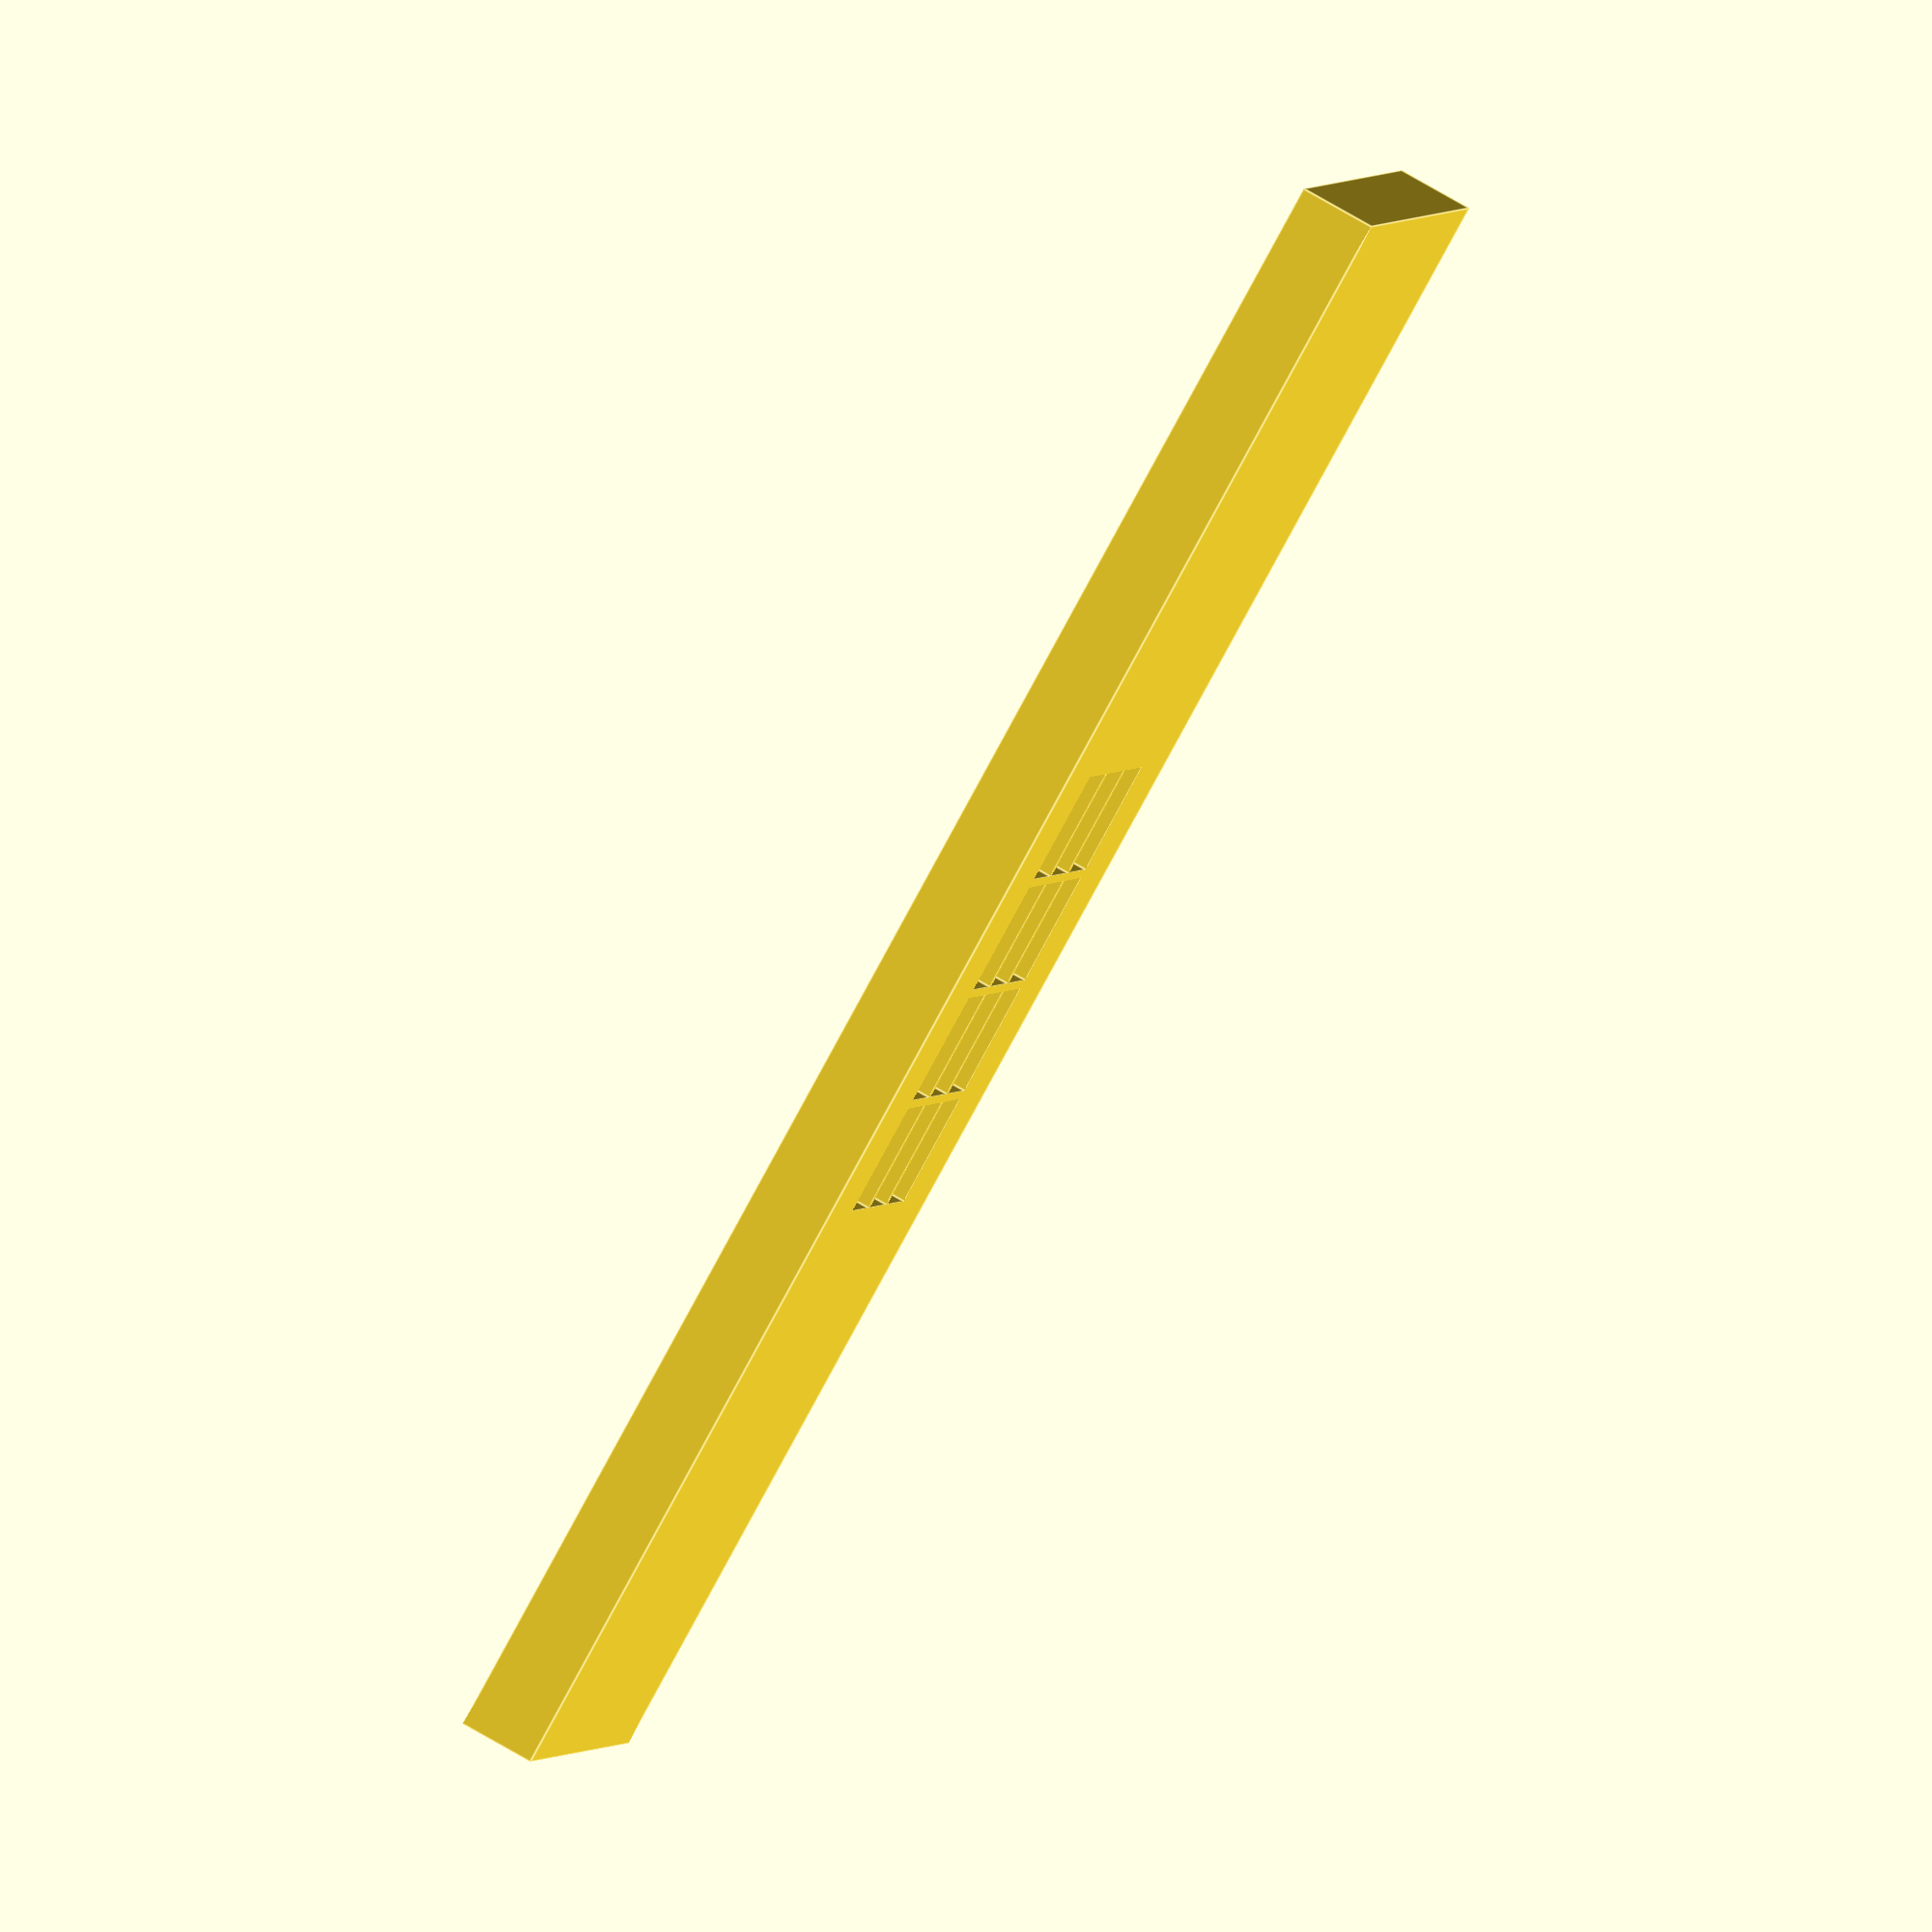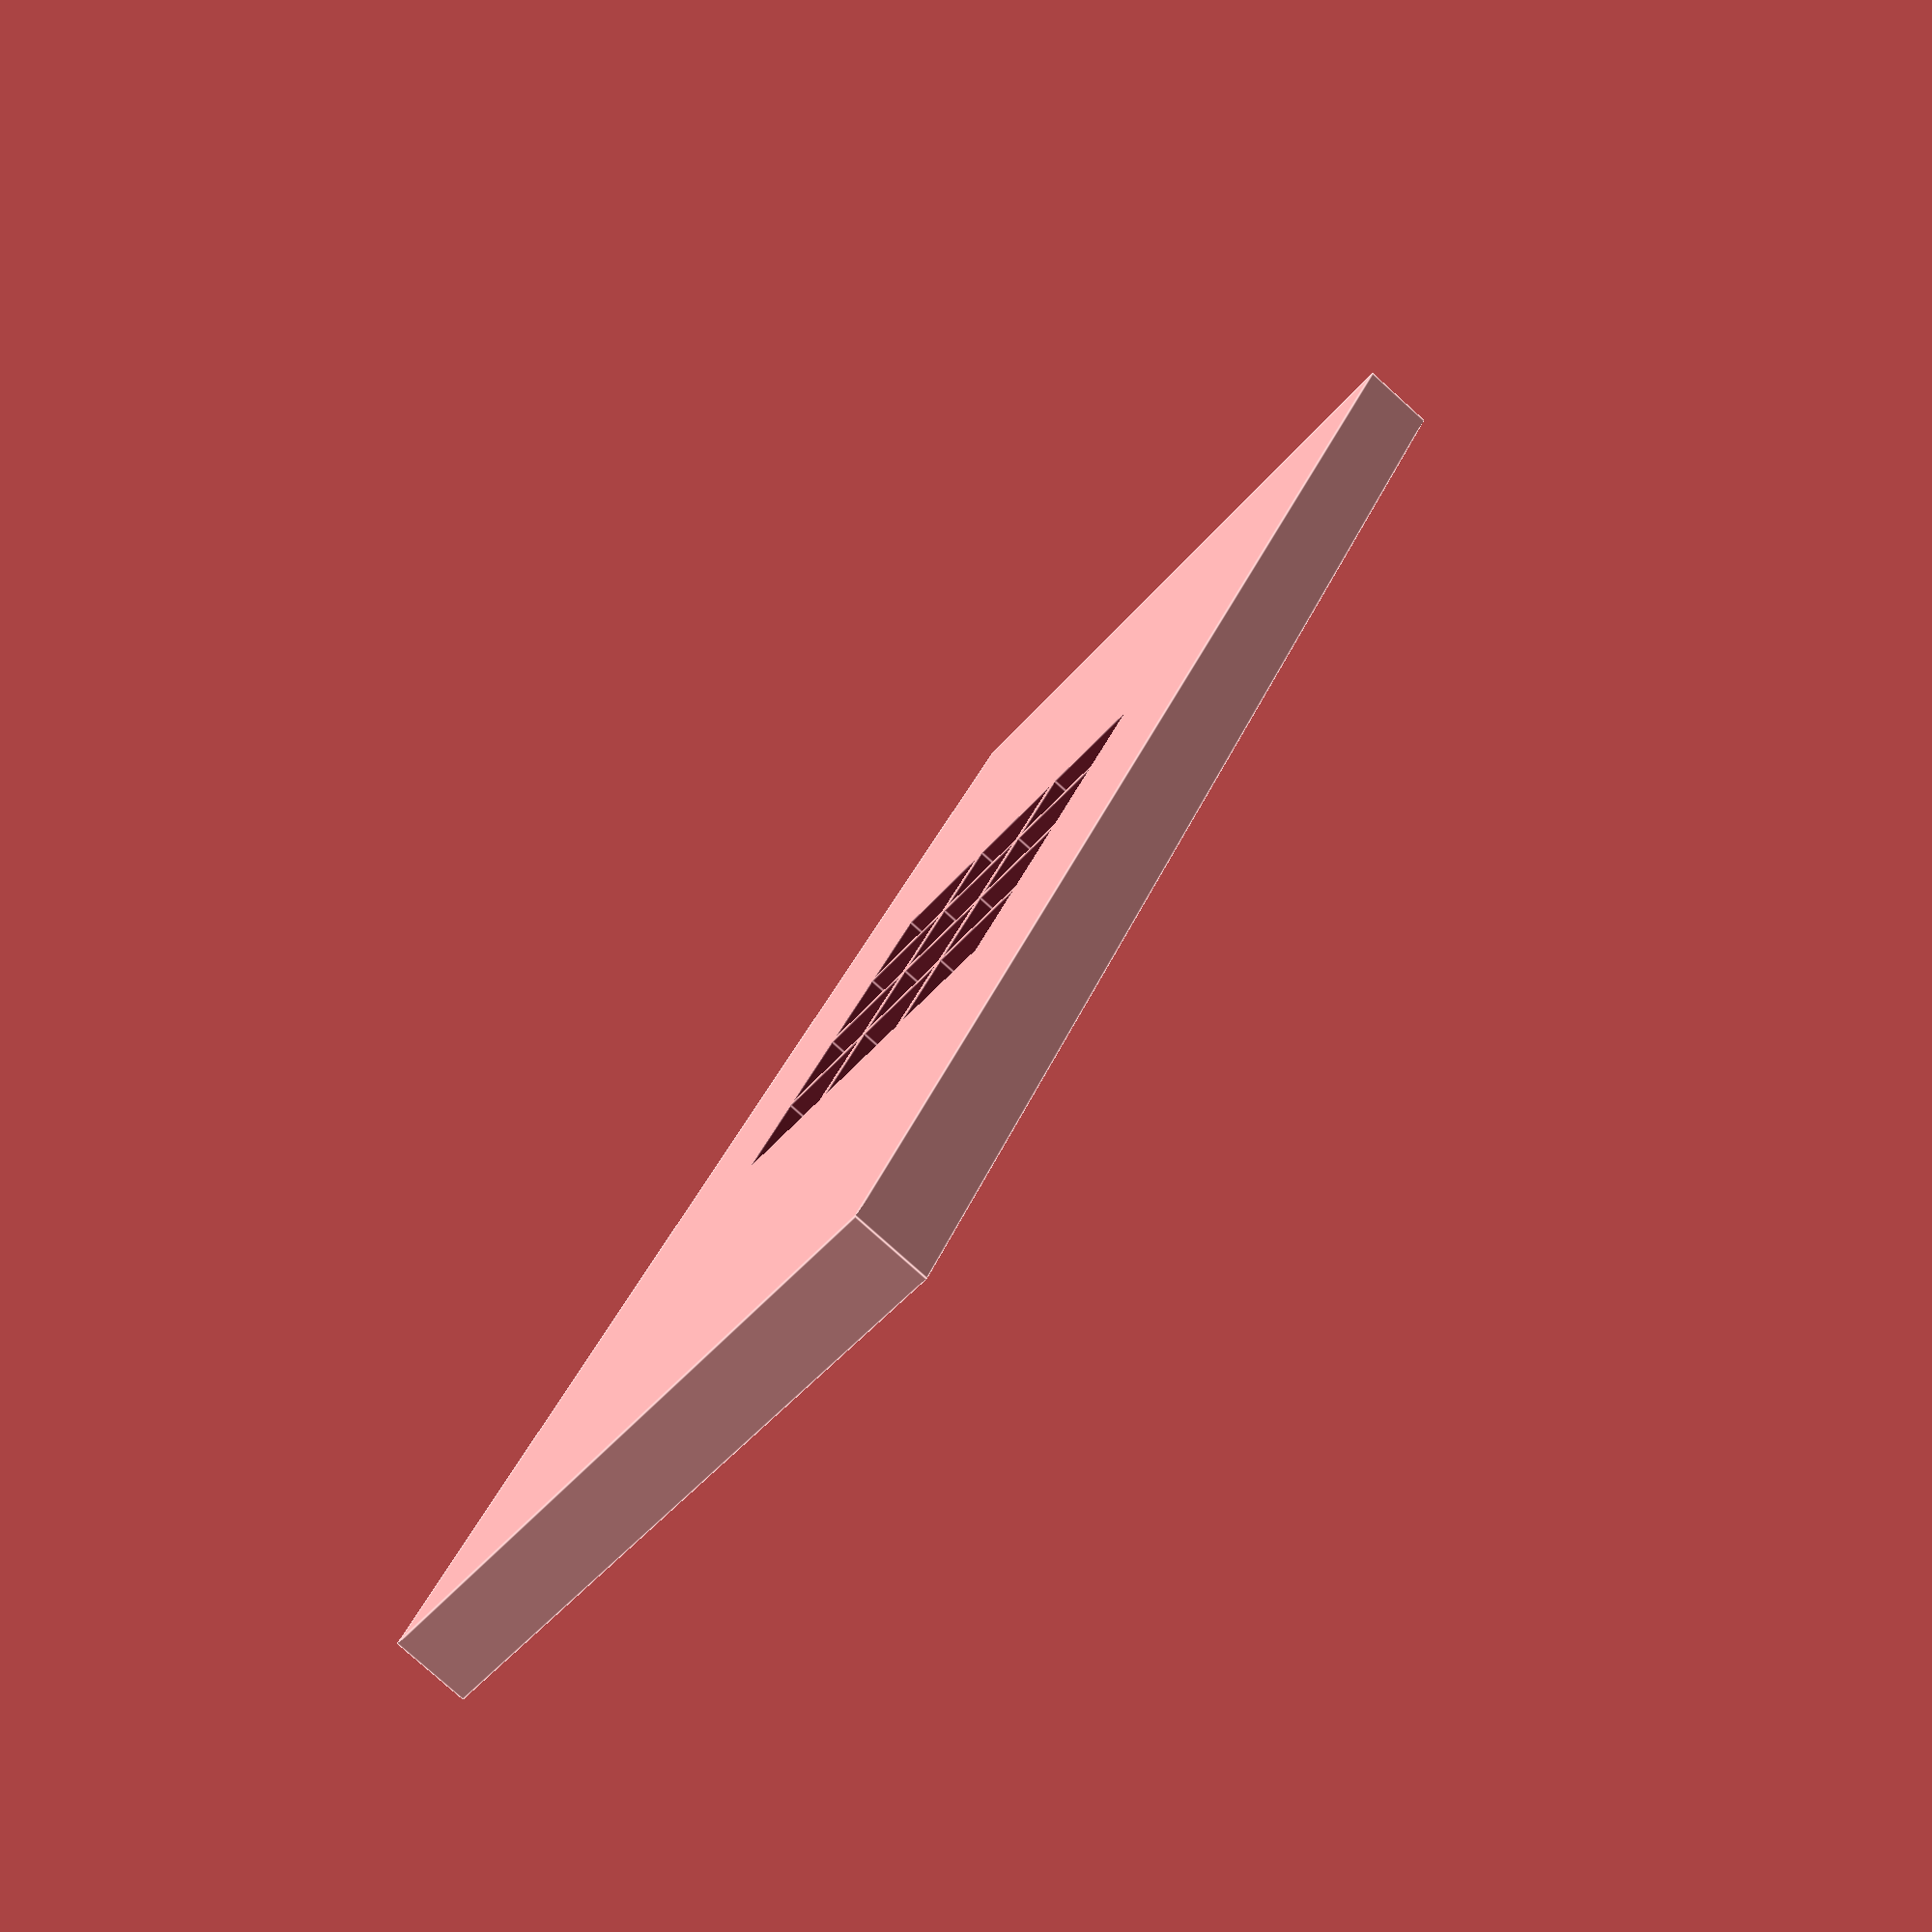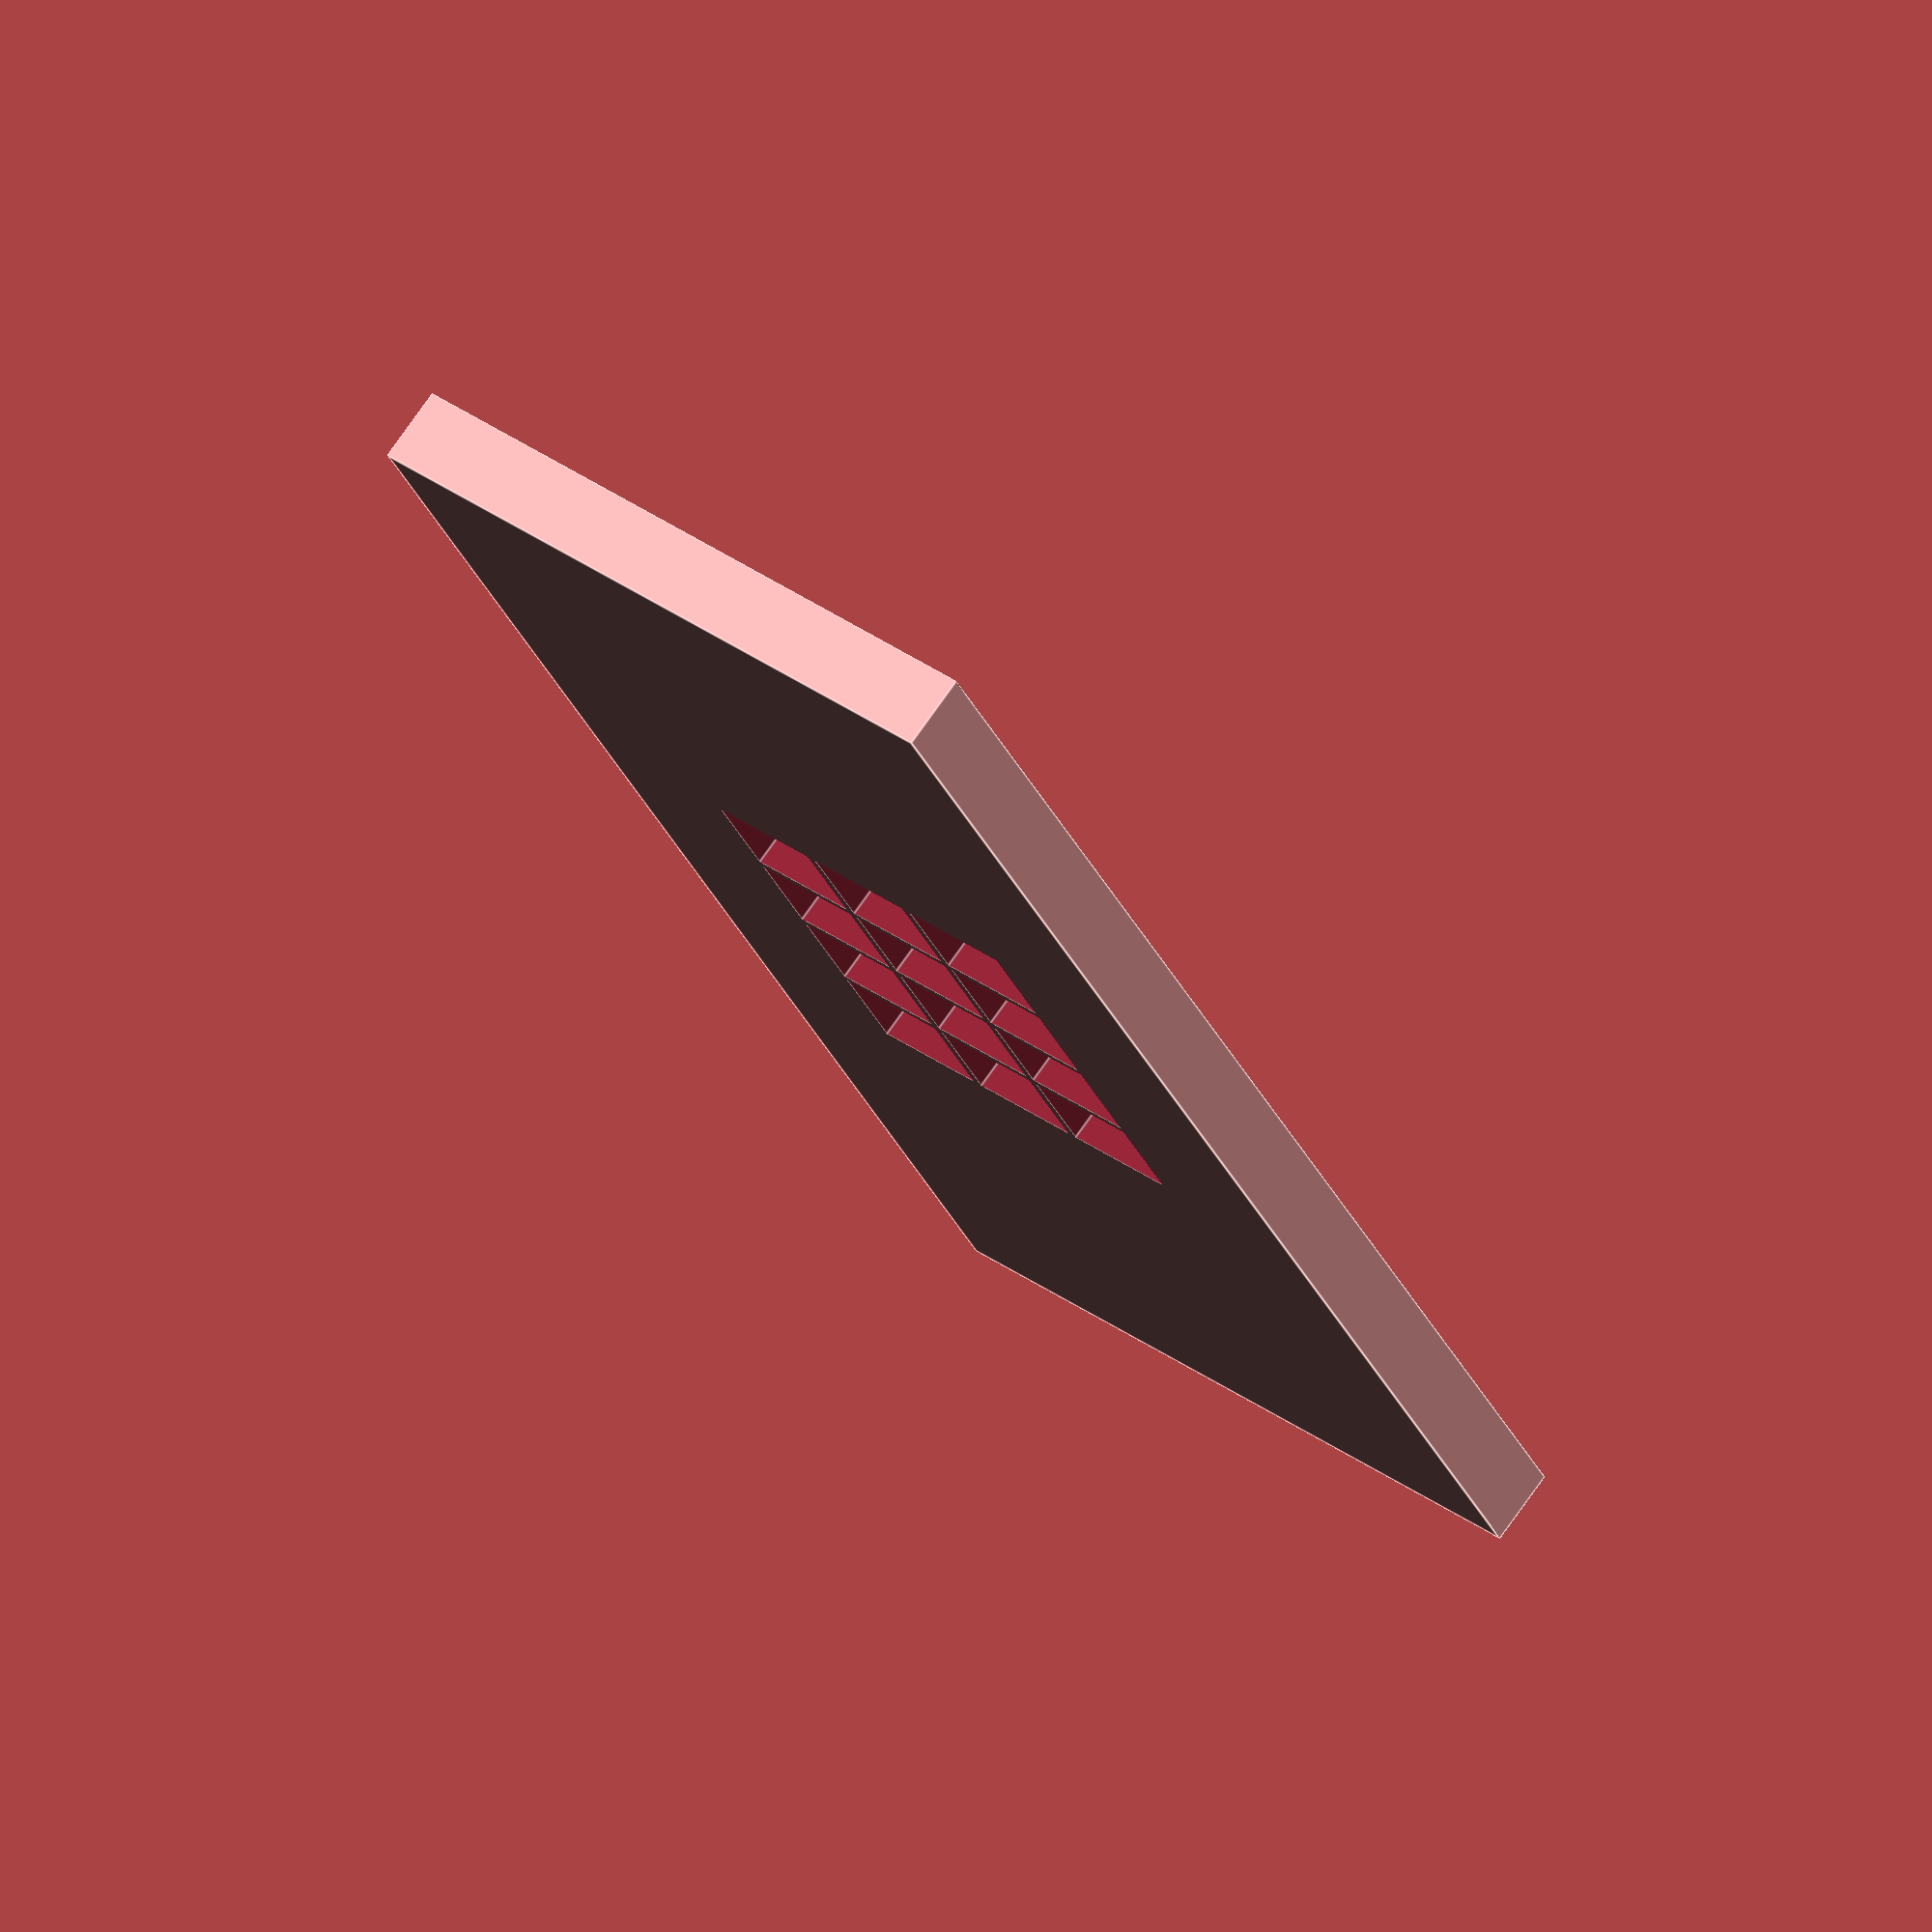
<openscad>
//oocyte chamber
//updated by AM Chagas 20210506 -> larger grid
//designed by AM Chagas 20181001 CC BY 4.0 license
//inspired on the design from J Menzies.

wellx = 3;
welly = 3;
wellz = 0.8;
interwell = 0.24;
nwellsx = 3;
nwellsy = 4;

platey = wellx*nwellsx*5;
platex = welly*nwellsy*1.5    ;
platez = 2;


module grid(){
    for (x = [0:nwellsx-1]){
        for (y = [0:nwellsy-1]){
            translate([x*(wellx+interwell),y*(welly+interwell),0]){
                cube([wellx,welly,wellz]);
                }//end translate
            }//end for y
    }//end for x
}//end module

difference(){
translate([0,0,-platez/2]){
cube([platex,platey,platez],center=true);
}//end translate
translate([-(nwellsx*(wellx+interwell))/2,-(nwellsy*(welly+interwell))/2,-wellz+0.01]){
grid();
}//end translate
}//end difference

</openscad>
<views>
elev=282.7 azim=73.7 roll=299.9 proj=o view=edges
elev=260.1 azim=27.3 roll=132.0 proj=p view=edges
elev=284.2 azim=335.8 roll=35.2 proj=o view=edges
</views>
